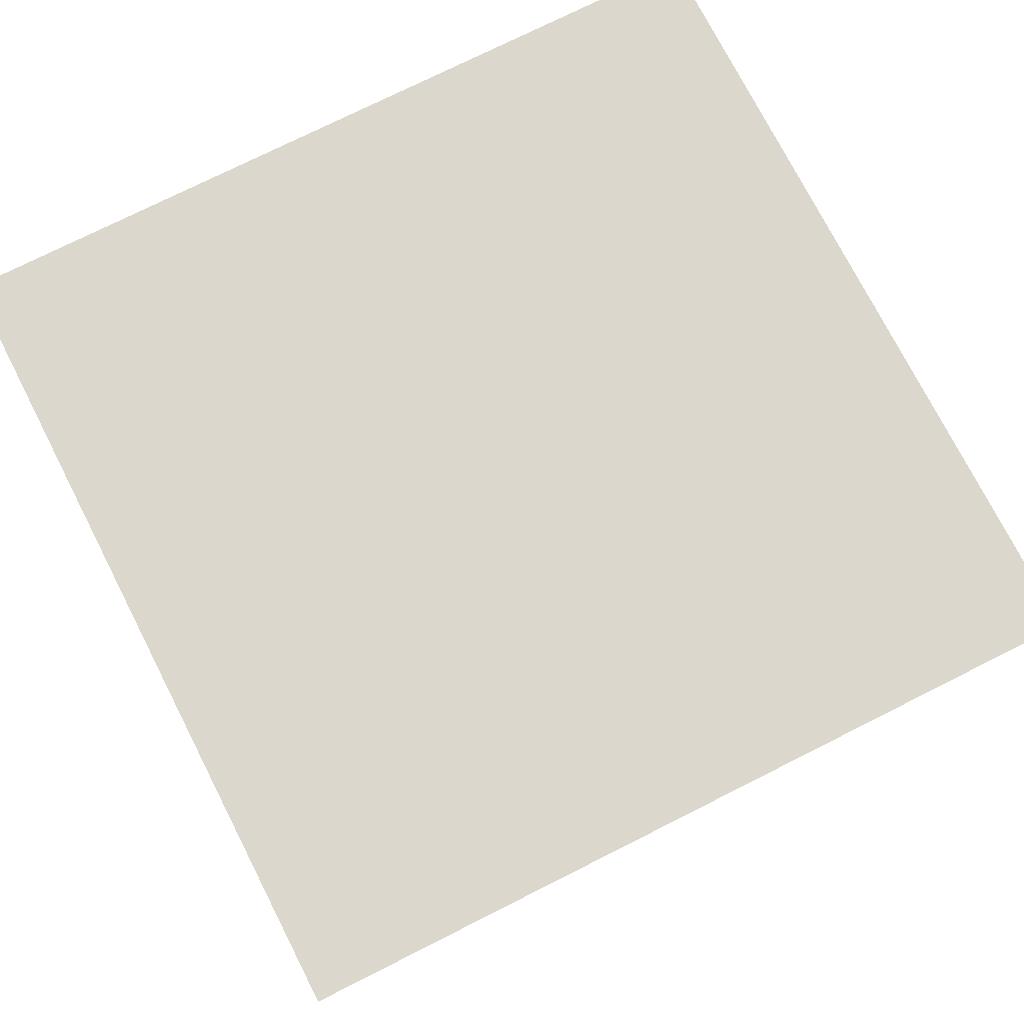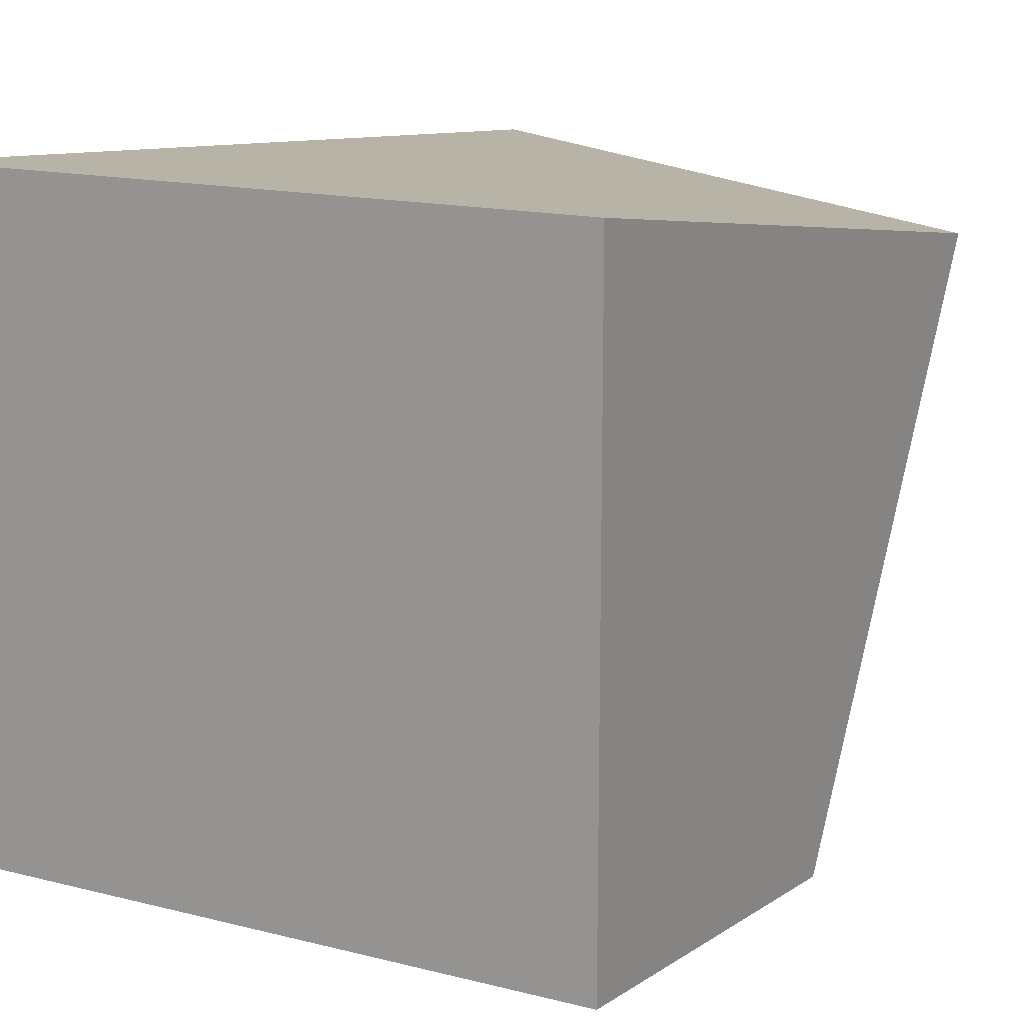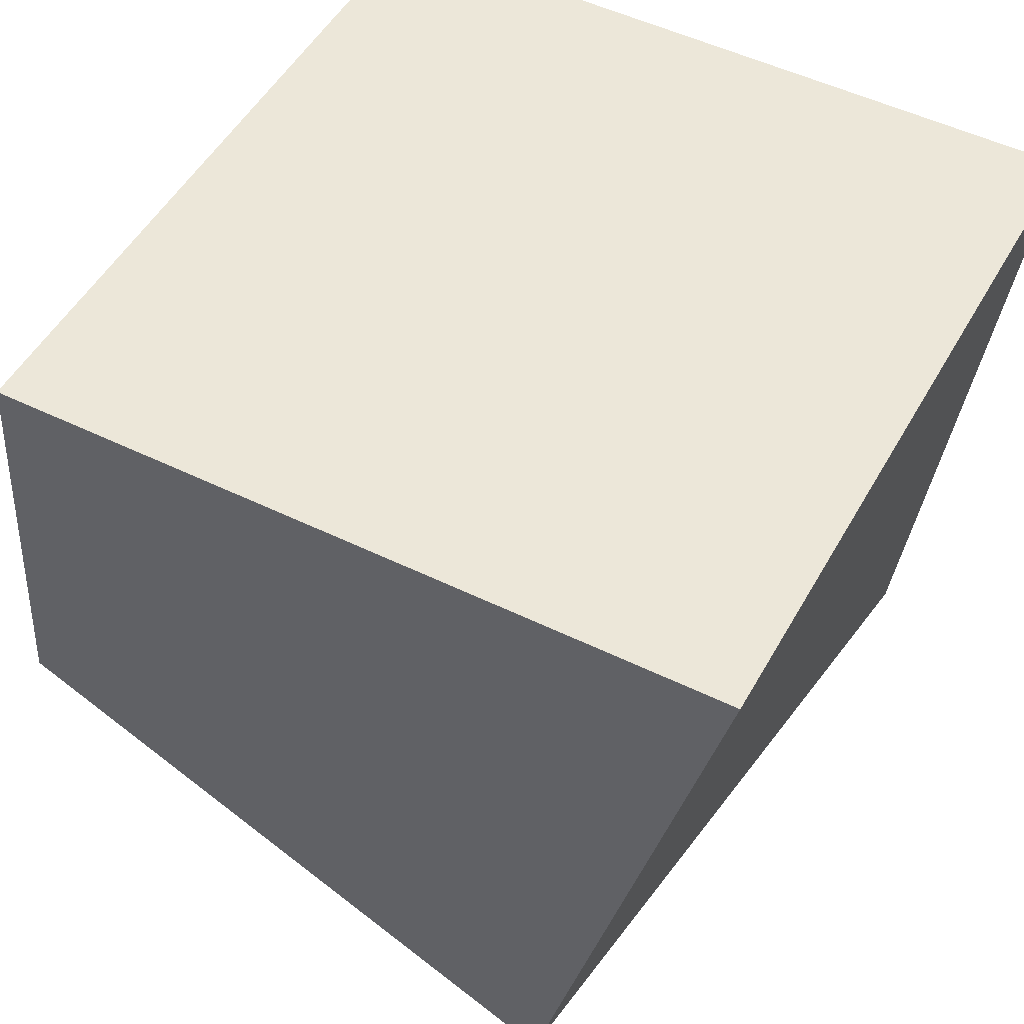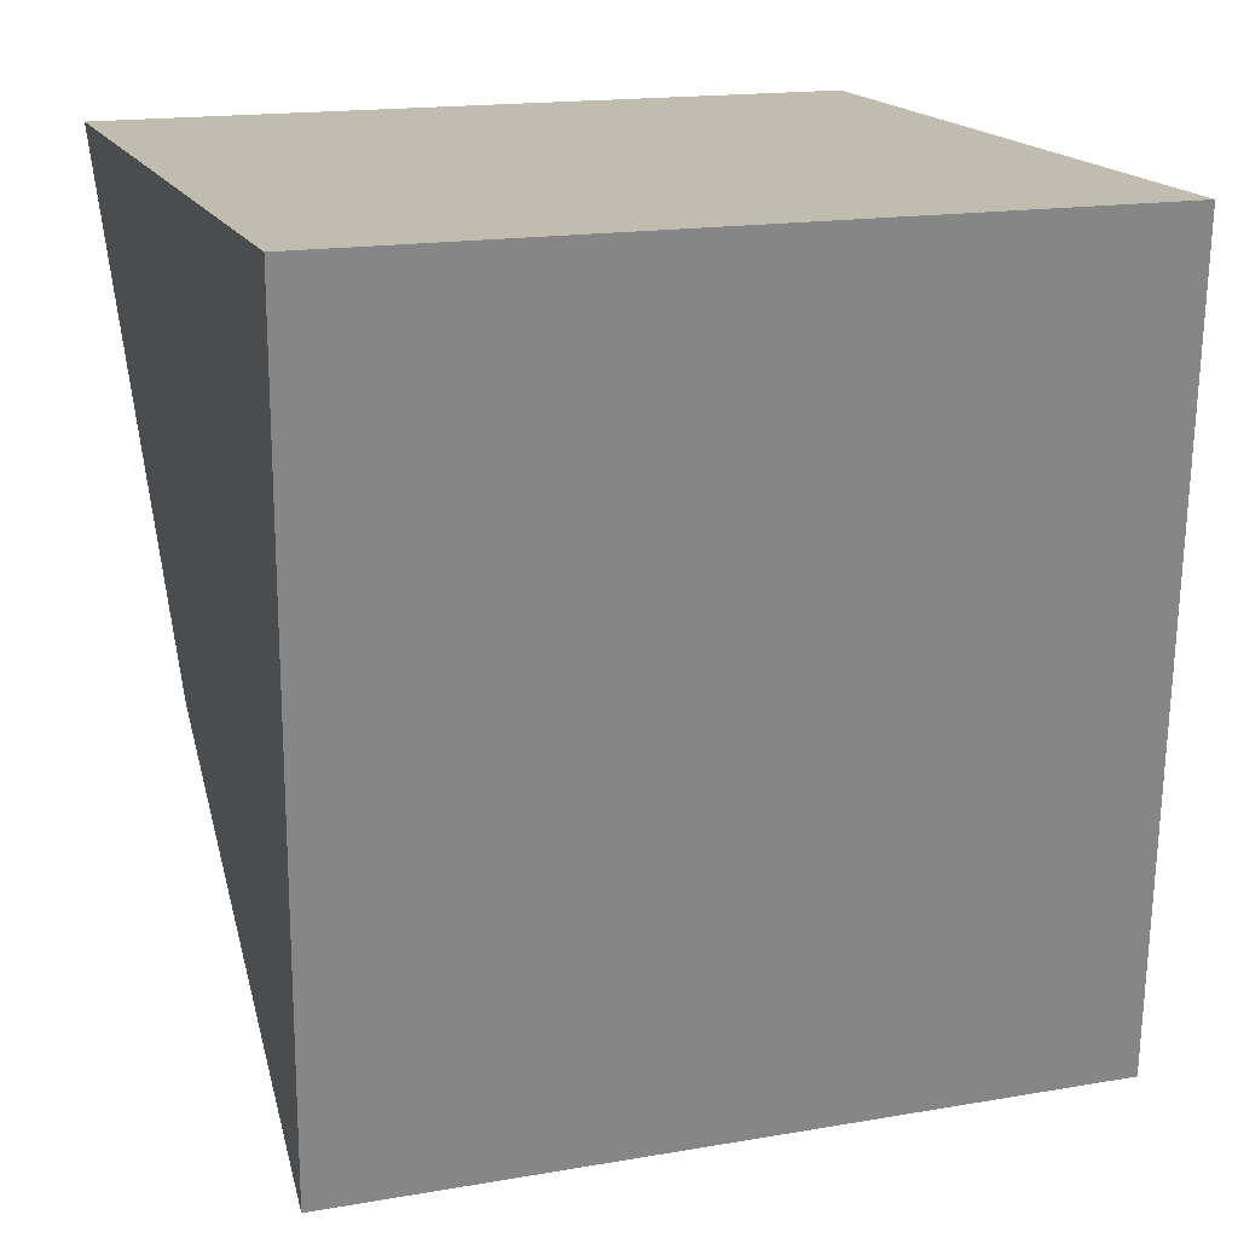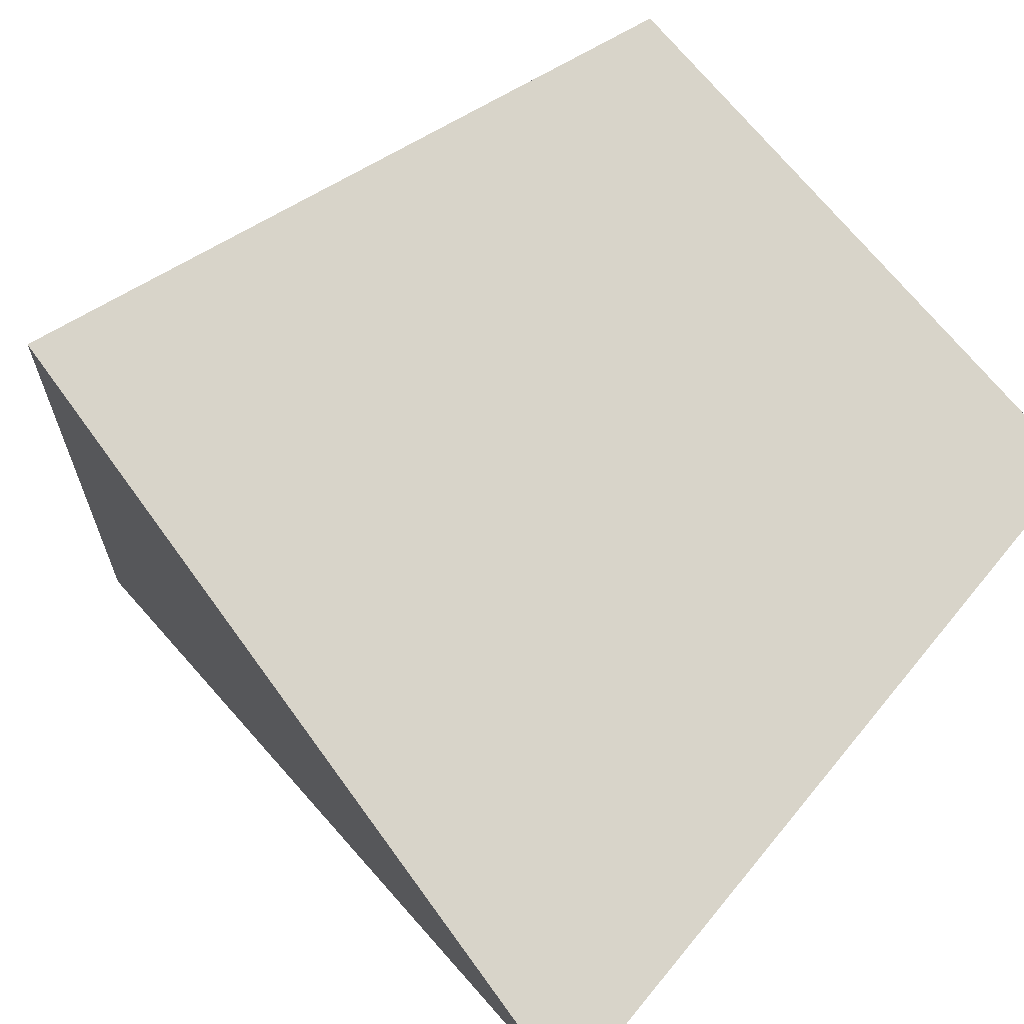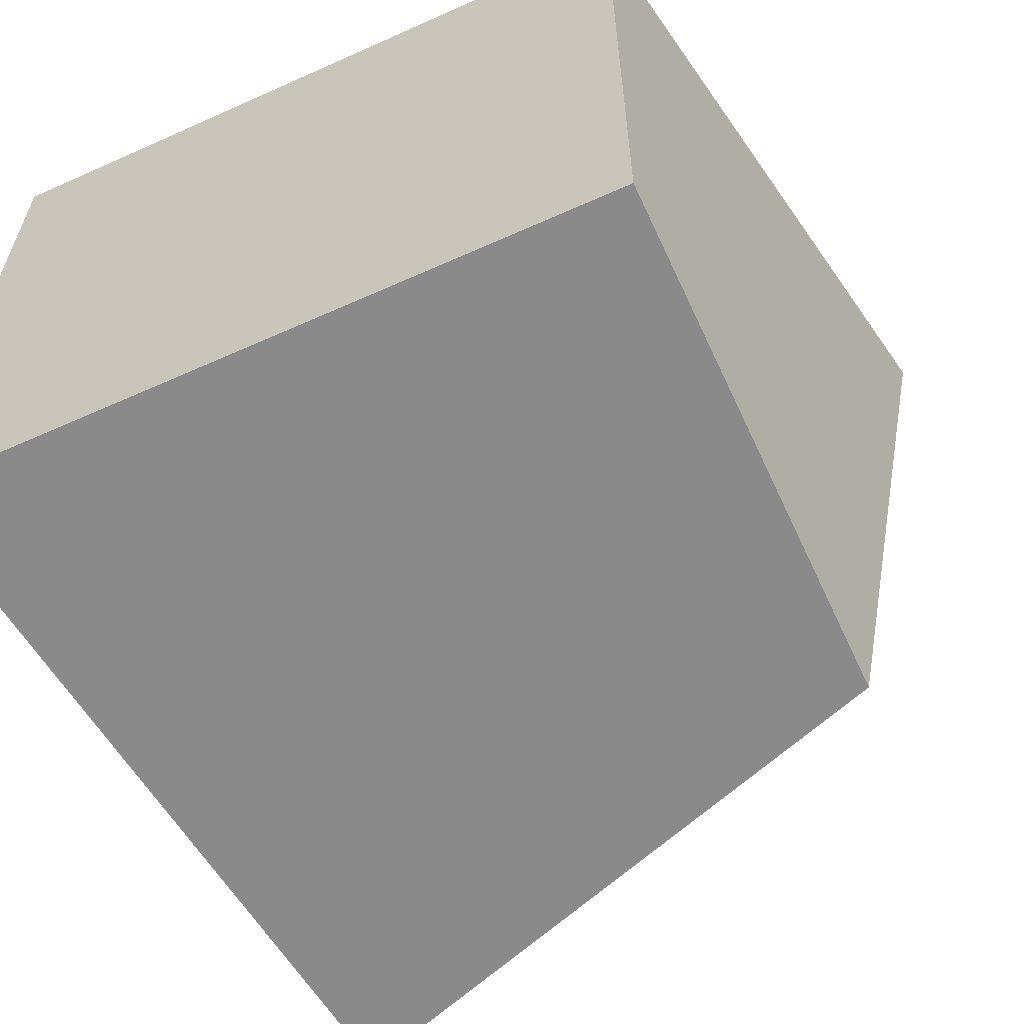
<metadata>
{"format":"obj","ext":"obj","renderer":"f3d","projection":"perspective","resolution":1024,"background":"white","views":[{"elev":73.3,"azim":63.1,"up":"+Y"},{"elev":15.7,"azim":-152.3,"up":"+Z"},{"elev":50.2,"azim":28.3,"up":"+Y"},{"elev":16.3,"azim":71.2,"up":"+Y"},{"elev":79.9,"azim":129.6,"up":"+Z"},{"elev":-61.3,"azim":-155.4,"up":"+Z"}]}
</metadata>
<code>
o Cube
v 0.6224 -1.106 -1.326
v 0.3386 -1.278 0.6158
v -1.415 -0.6174 0.5037
v -1.117 -0.434 -1.436
v 0.9095 1 -1.245
v 0.9095 1 0.7552
v -1.09 1 0.7552
v -1.09 1 -1.245
f 1 2 3 4
f 5 8 7 6
f 1 5 6 2
f 2 6 7 3
f 3 7 8 4
f 5 1 4 8

</code>
